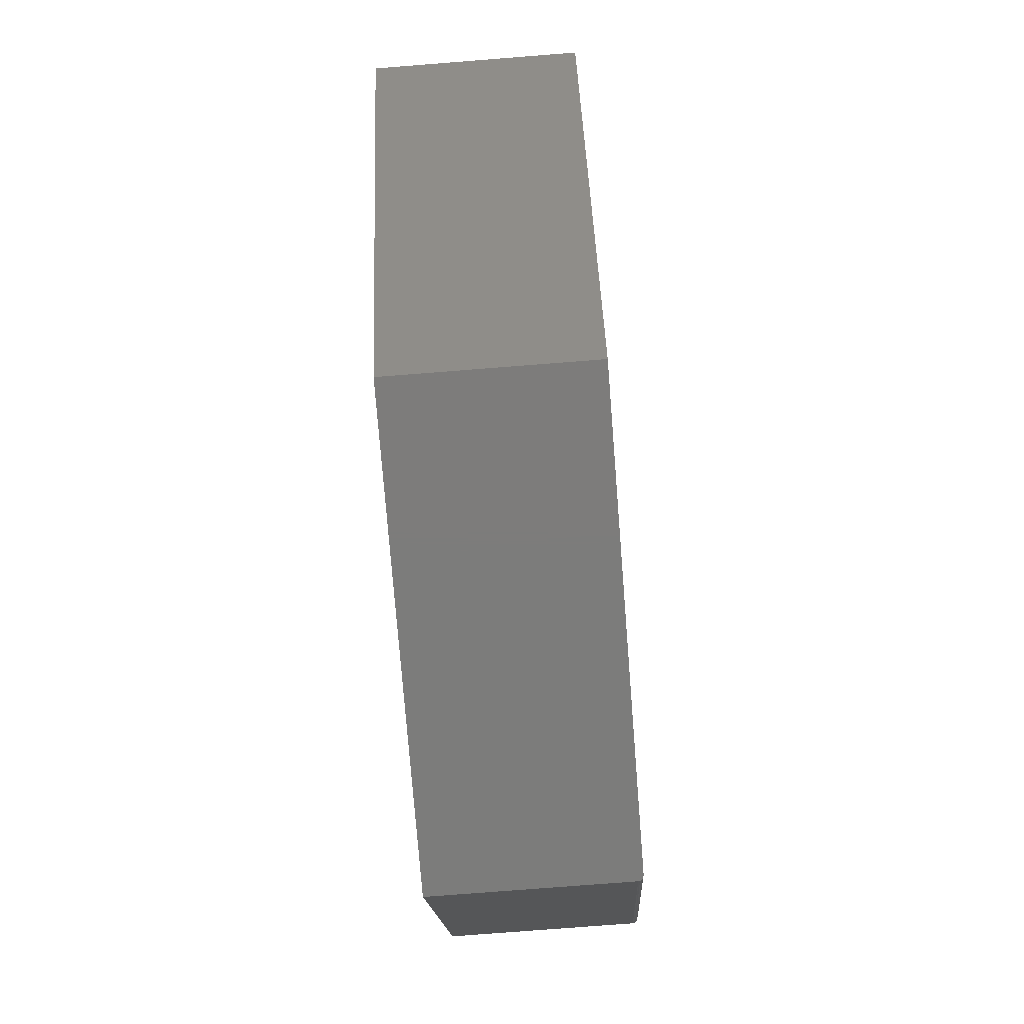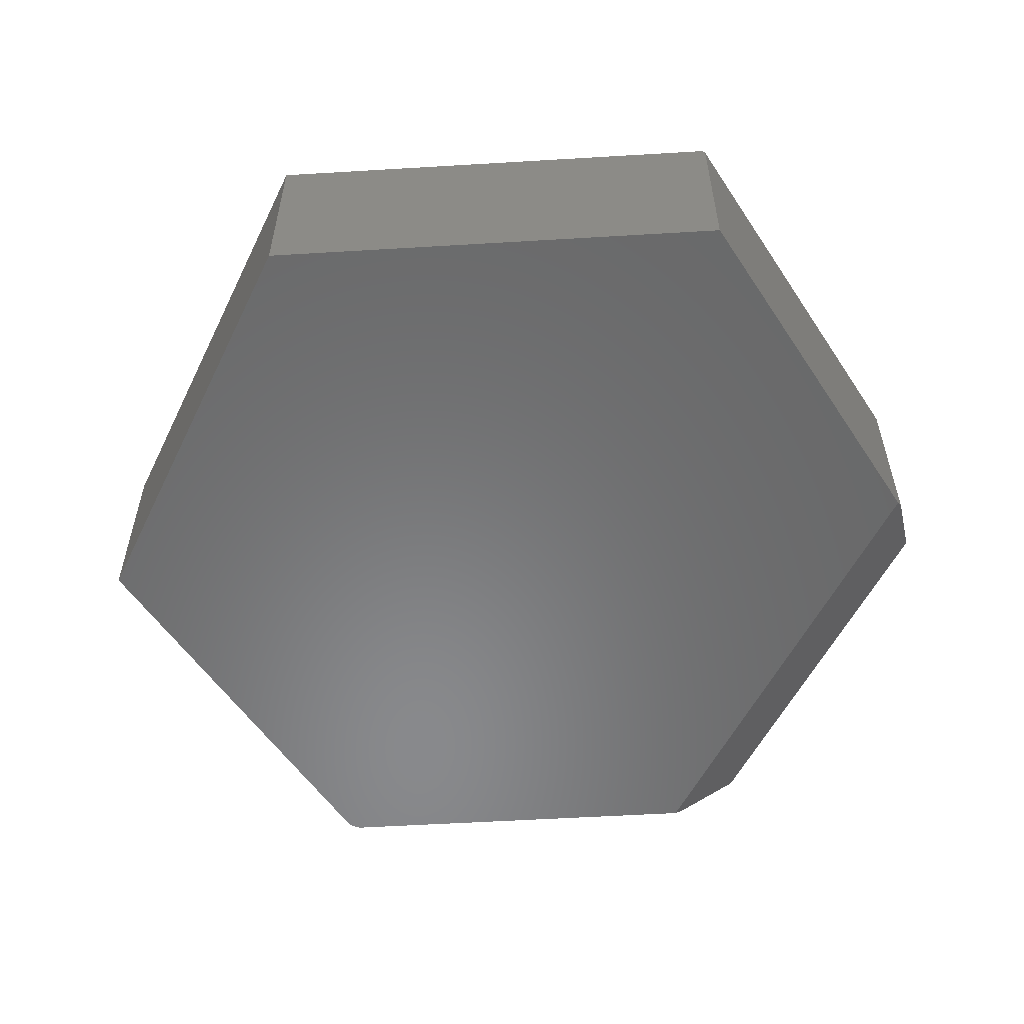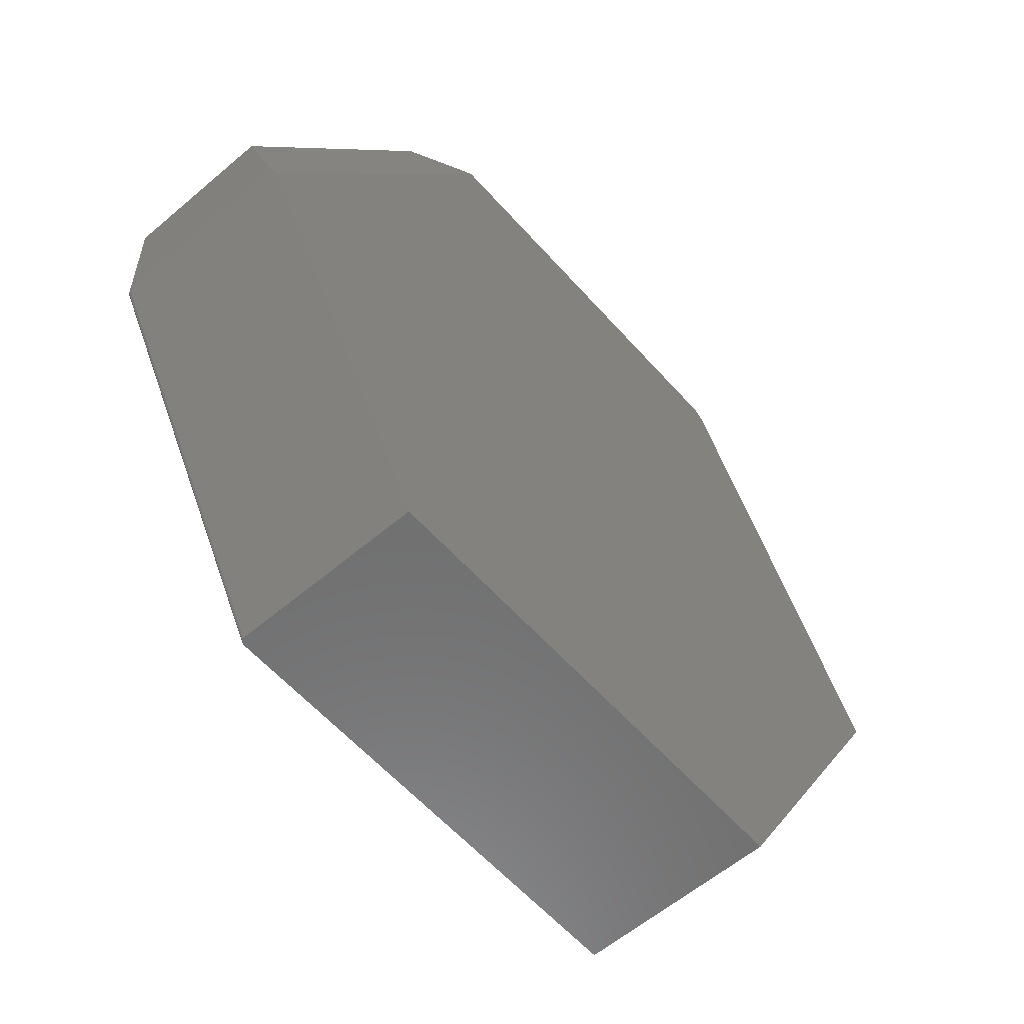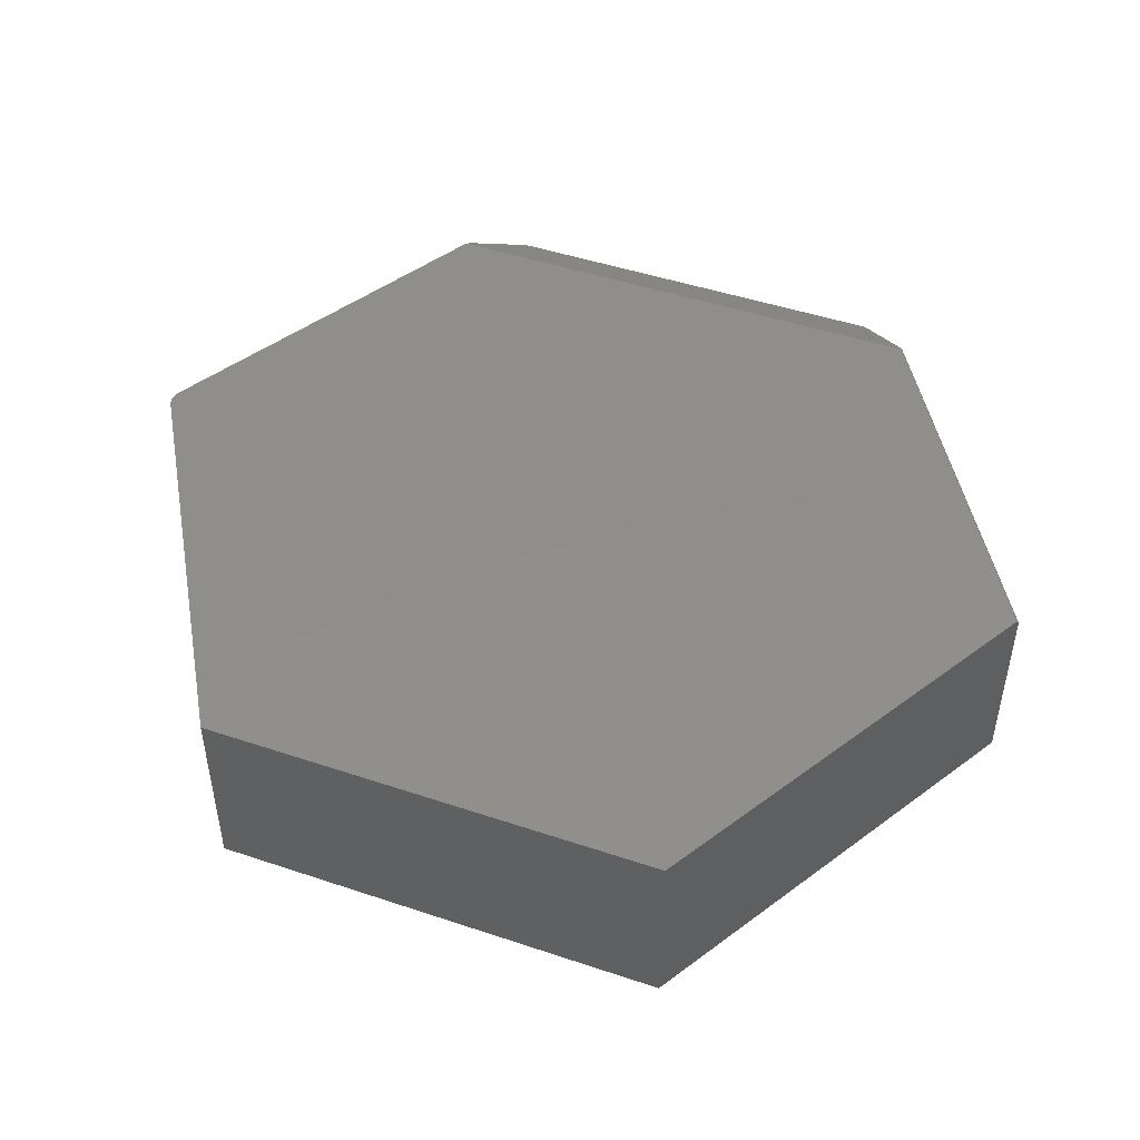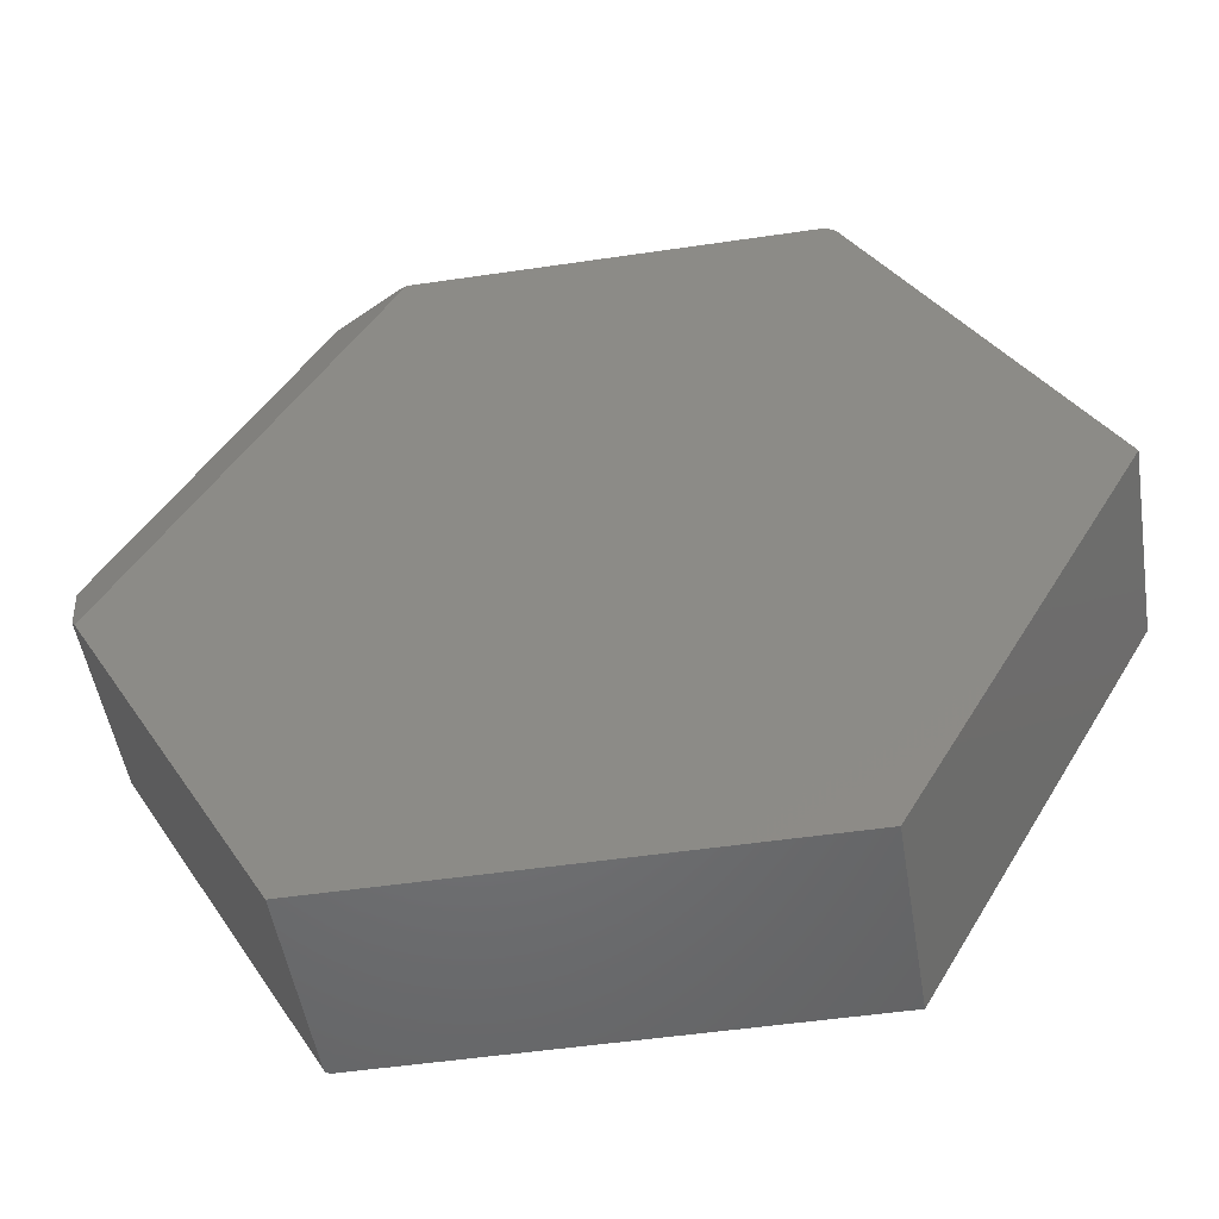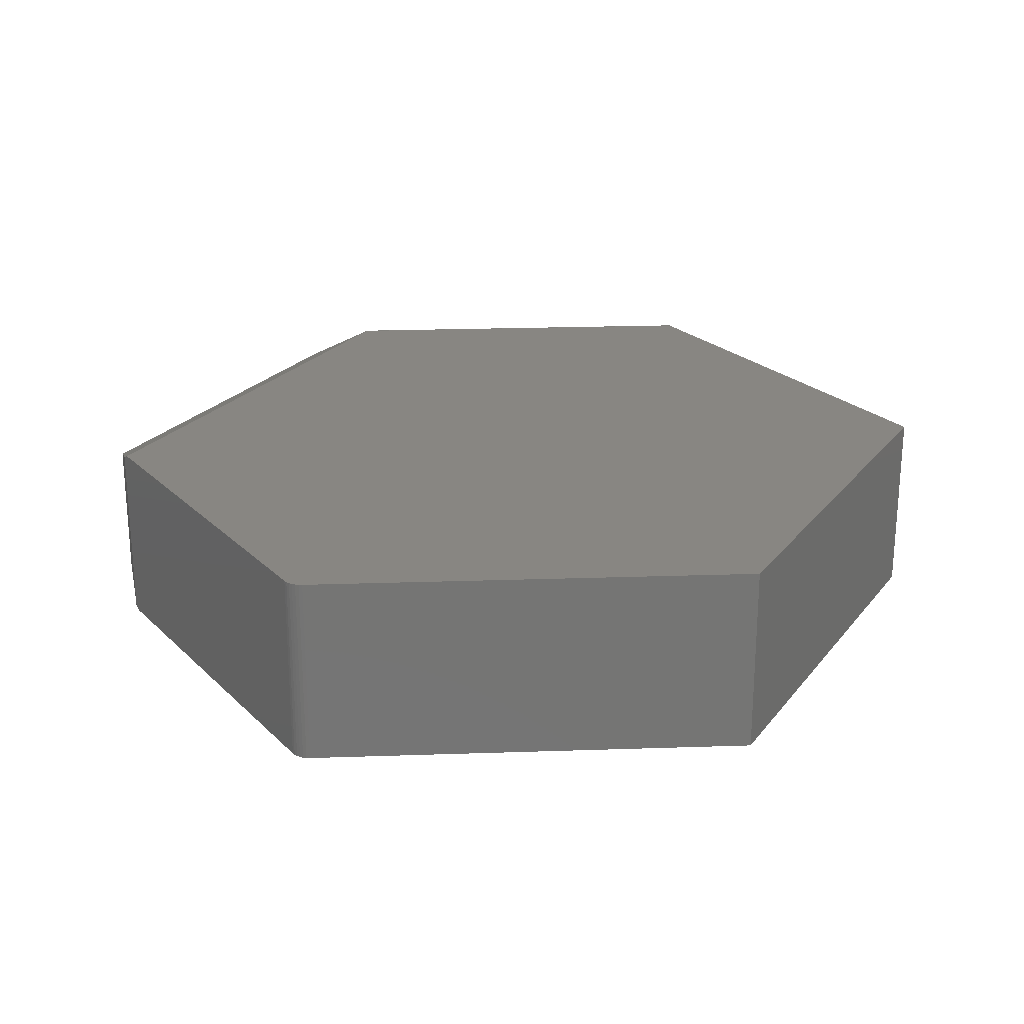
<metadata>
{"format":"stl","ext":"stl","renderer":"f3d","projection":"perspective","resolution":1024,"background":"white","views":[{"elev":-75.7,"azim":-85.5,"up":"+Y"},{"elev":-55.5,"azim":3.6,"up":"+Z"},{"elev":-58.9,"azim":131.2,"up":"+Y"},{"elev":47.4,"azim":-39.9,"up":"+Z"},{"elev":-50.5,"azim":-170.8,"up":"+Y"},{"elev":23.2,"azim":-122.7,"up":"+Z"}]}
</metadata>
<code>
# stl→obj: 42 verts, 80 faces
v 0.2656 0.6158 0.2969
v -0.337 0.6158 0.2969
v -0.3478 0.6139 0.2969
v -0.3425 0.6153 0.2969
v 0.6533 -0.07155 0.2969
v -0.3528 0.6115 0.2969
v -0.3573 0.6083 0.2969
v -0.3611 0.6044 0.2969
v -0.3642 0.5999 0.2969
v -0.7026 0 0.2969
v -0.3553 -0.6158 0.2969
v 0.3463 -0.6158 0.2969
v -0.3478 0.6139 0
v -0.337 0.6158 0
v 0.2656 0.6158 0
v -0.3425 0.6153 0
v 0.6578 -0.07951 0
v 0.3553 -0.6158 0
v -0.3553 -0.6158 0
v -0.7026 0 0
v -0.3642 0.5999 0
v -0.3611 0.6044 0
v -0.3573 0.6083 0
v -0.3528 0.6115 0
v 0.2771 0.6158 0.00504
v 0.2771 0.6158 0.2918
v 0.6616 -0.07059 0.293
v 0.6642 -0.06805 0.2891
v 0.6551 -0.07322 0.2965
v 0.6601 -0.07185 0.294
v 0.6573 -0.07328 0.2955
v 0.6587 -0.07275 0.2948
v 0.3745 0.5818 0.2578
v 0.6834 0.03402 0.2578
v 0.3553 -0.6158 0.2891
v 0.6642 -0.06805 0.00563
v 0.3548 -0.6158 0.2915
v 0.3535 -0.6158 0.2937
v 0.3516 -0.6158 0.2954
v 0.3491 -0.6158 0.2965
v 0.6834 0.03402 0.03906
v 0.3745 0.5818 0.03906
f 1 2 3
f 2 4 3
f 5 1 3
f 5 3 6
f 5 6 7
f 5 7 8
f 5 8 9
f 5 9 10
f 5 10 11
f 5 11 12
f 13 14 15
f 13 16 14
f 17 18 19
f 17 19 20
f 17 20 21
f 17 21 22
f 17 22 23
f 17 23 24
f 17 24 13
f 17 13 15
f 14 2 15
f 15 2 1
f 15 1 25
f 25 1 26
f 9 21 10
f 10 21 20
f 21 9 22
f 22 9 8
f 22 8 23
f 23 8 7
f 23 7 24
f 24 7 6
f 24 6 13
f 13 6 3
f 13 3 16
f 16 3 4
f 16 4 14
f 14 4 2
f 5 27 28
f 29 30 5
f 30 27 5
f 29 31 32
f 30 29 32
f 26 1 33
f 28 34 5
f 5 34 33
f 5 33 1
f 35 18 28
f 28 18 17
f 28 17 36
f 35 37 38
f 18 35 38
f 18 38 39
f 18 39 40
f 18 40 12
f 18 12 11
f 18 11 19
f 28 36 34
f 34 36 41
f 5 40 29
f 5 12 40
f 35 27 37
f 35 28 27
f 38 37 27
f 38 27 30
f 38 30 32
f 38 32 31
f 38 31 39
f 39 31 29
f 39 29 40
f 34 41 33
f 33 41 42
f 42 15 25
f 15 42 17
f 17 42 41
f 17 41 36
f 25 26 42
f 42 26 33
f 10 20 11
f 11 20 19

</code>
